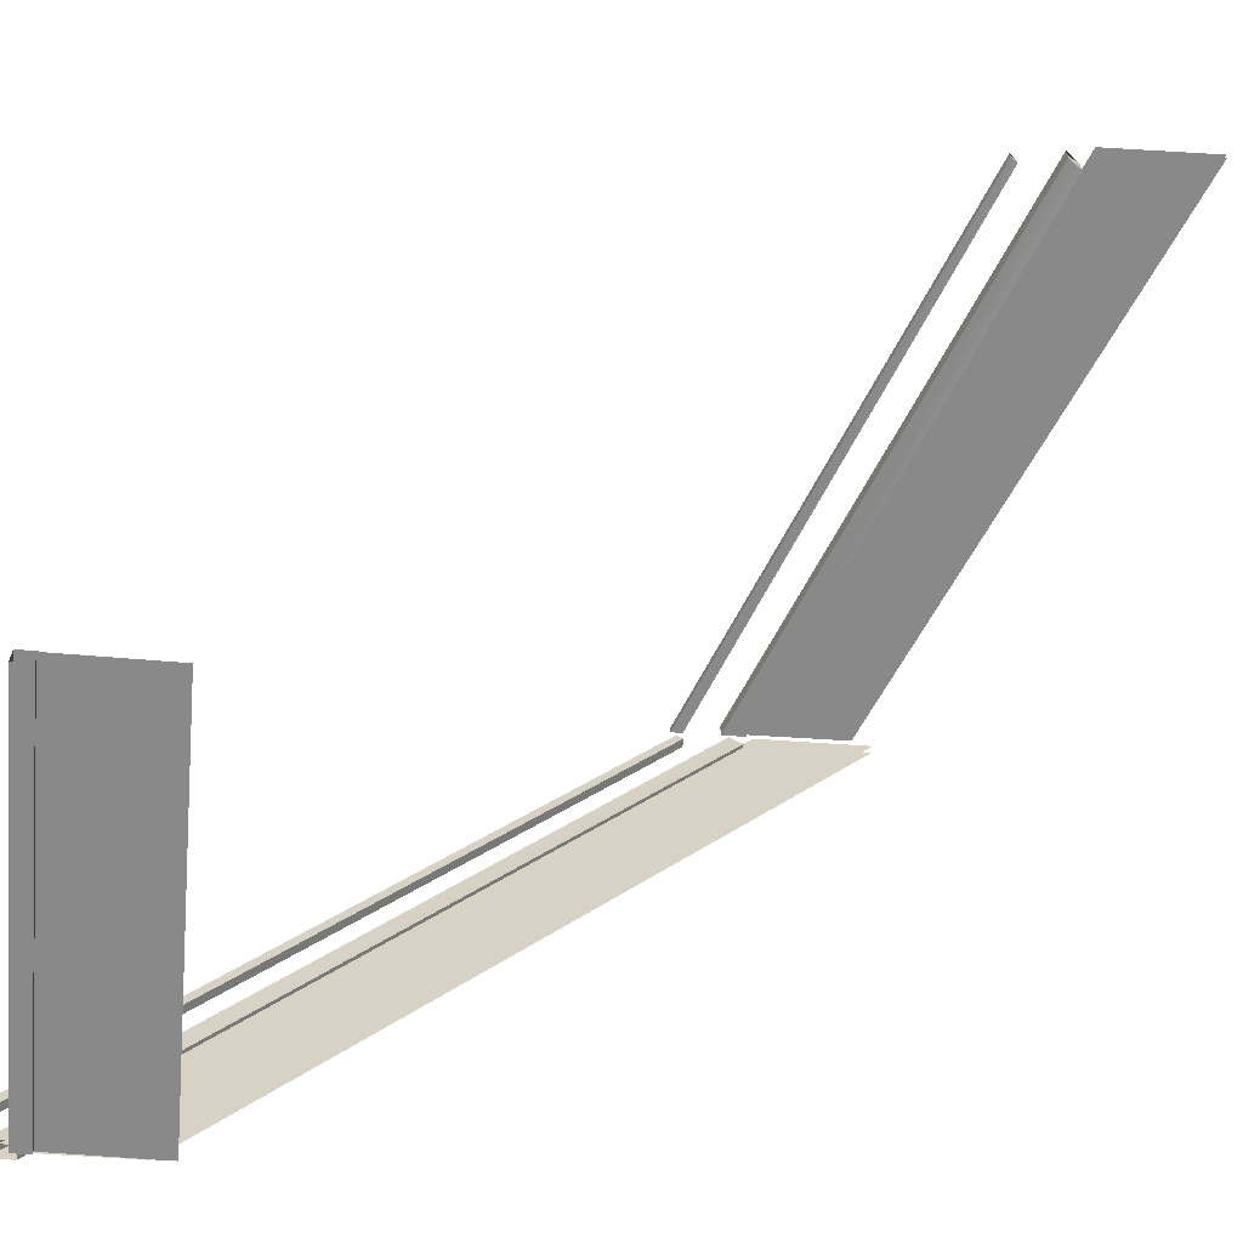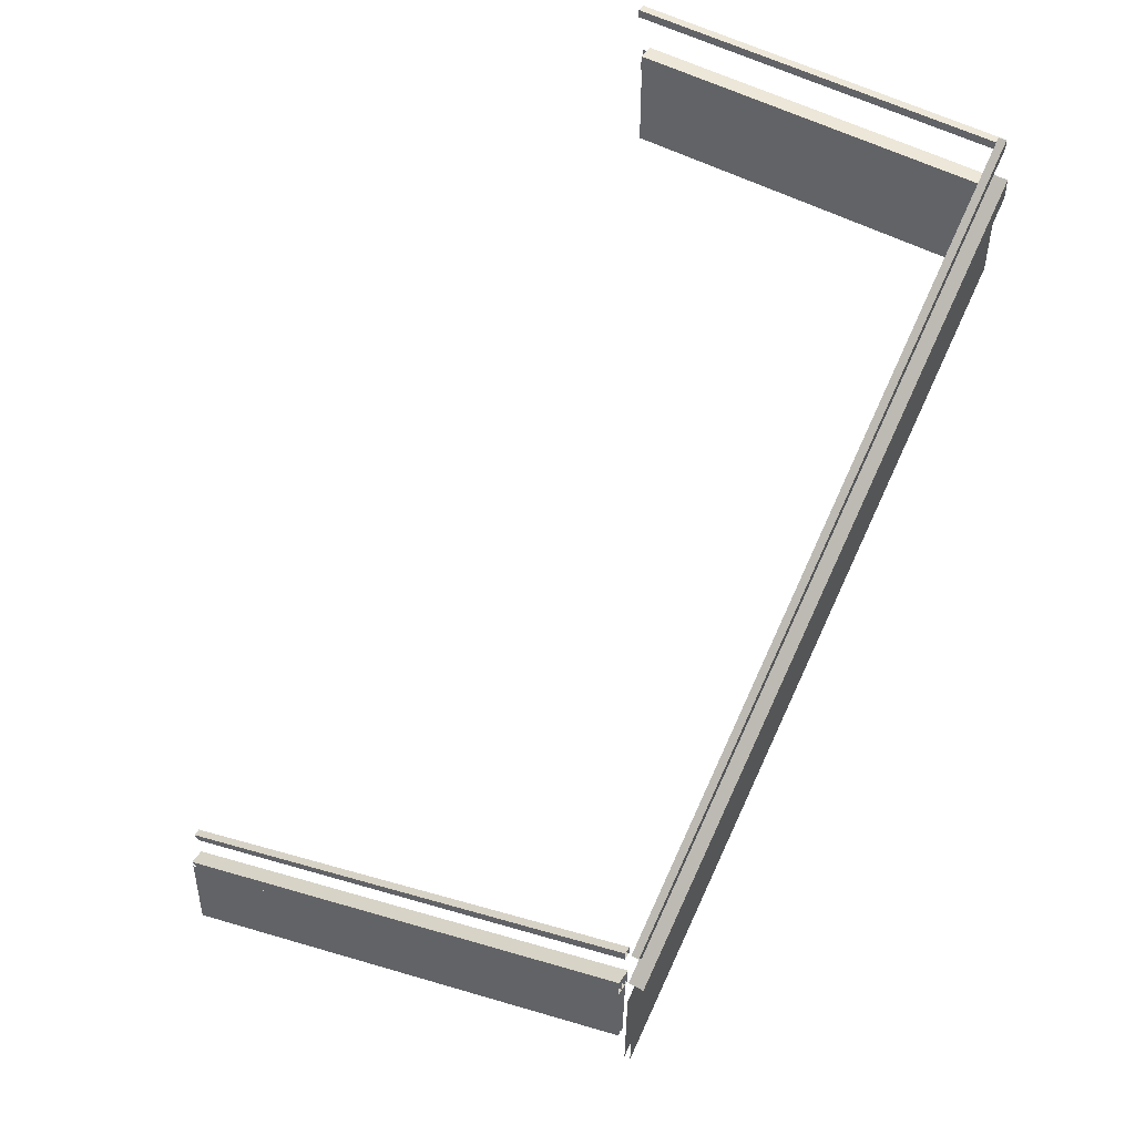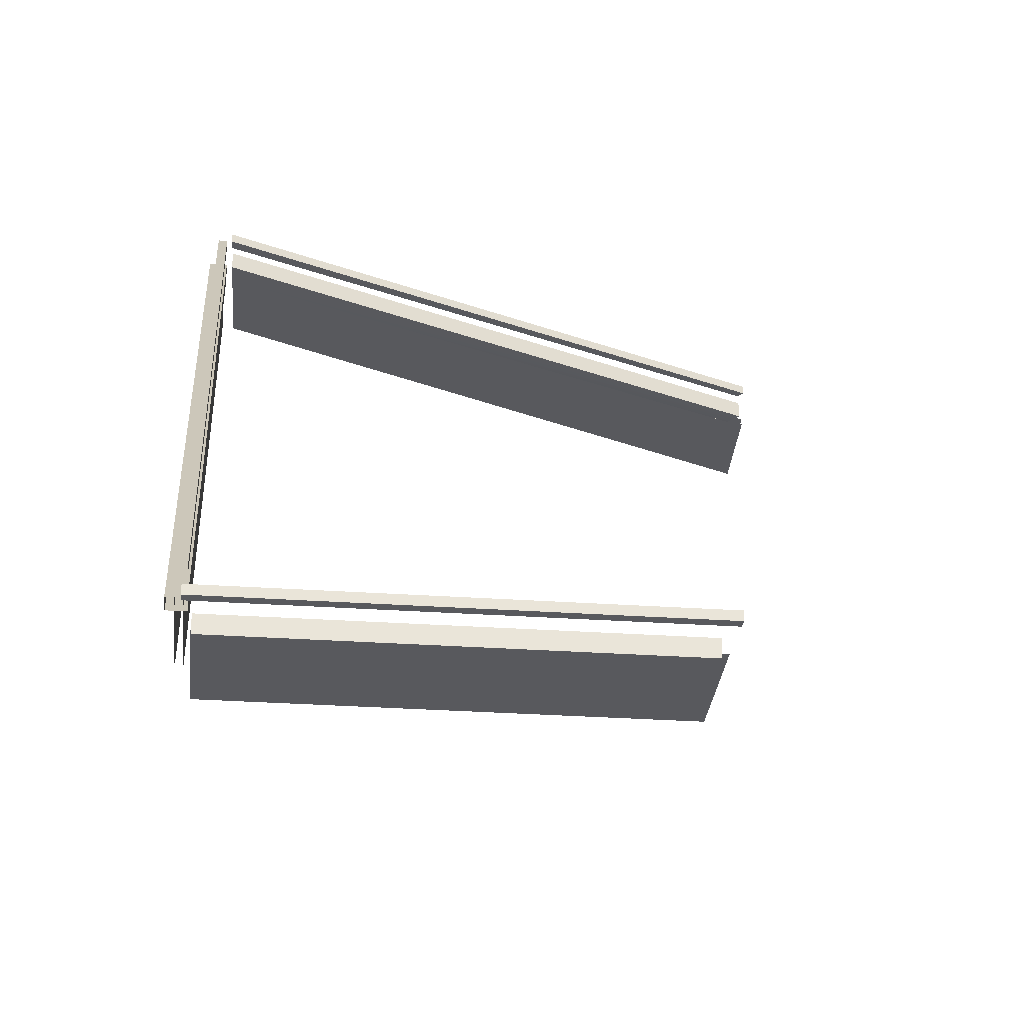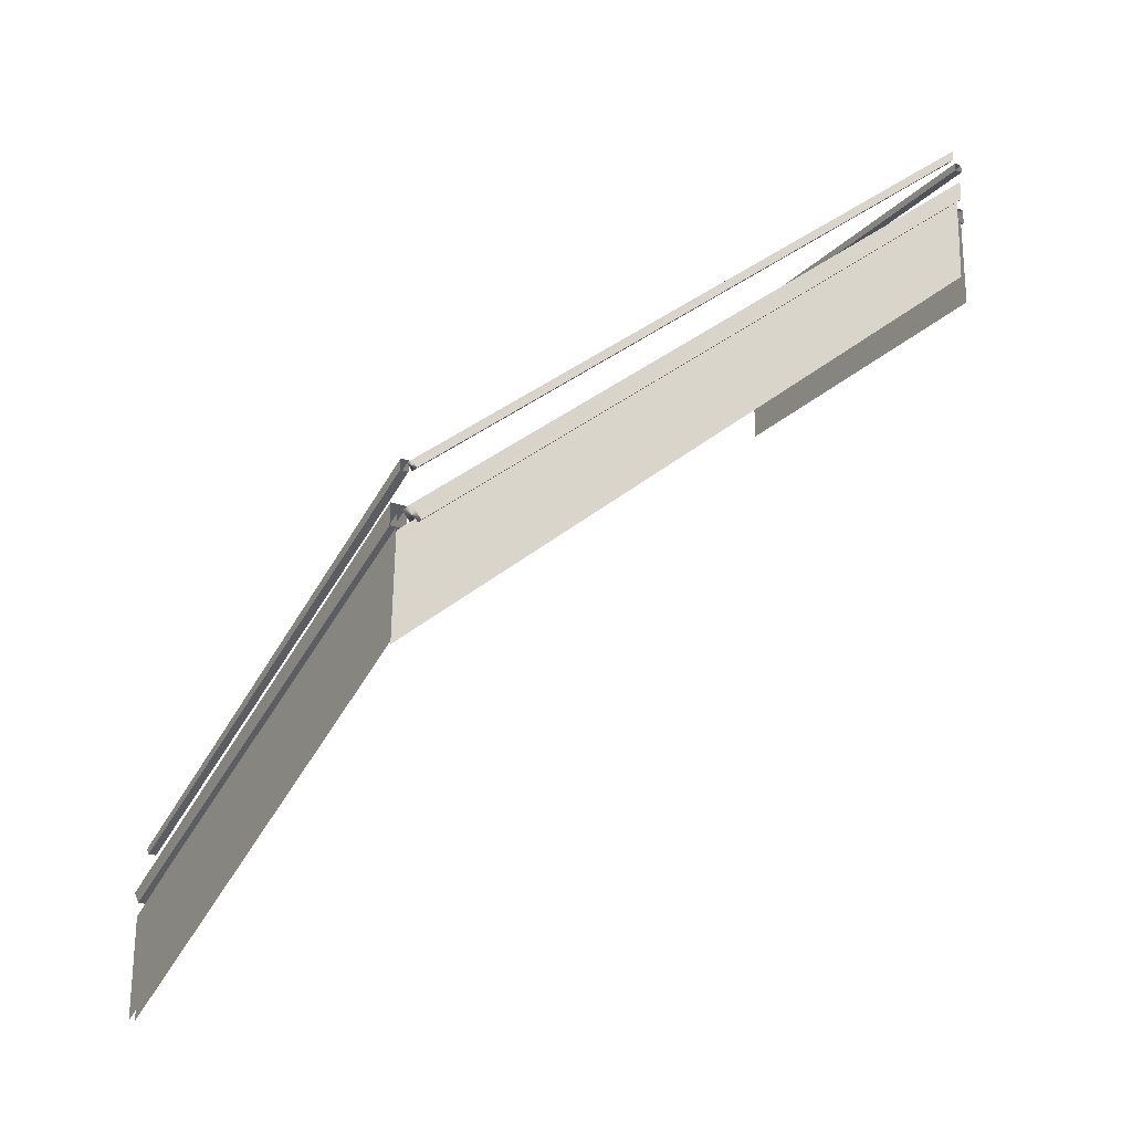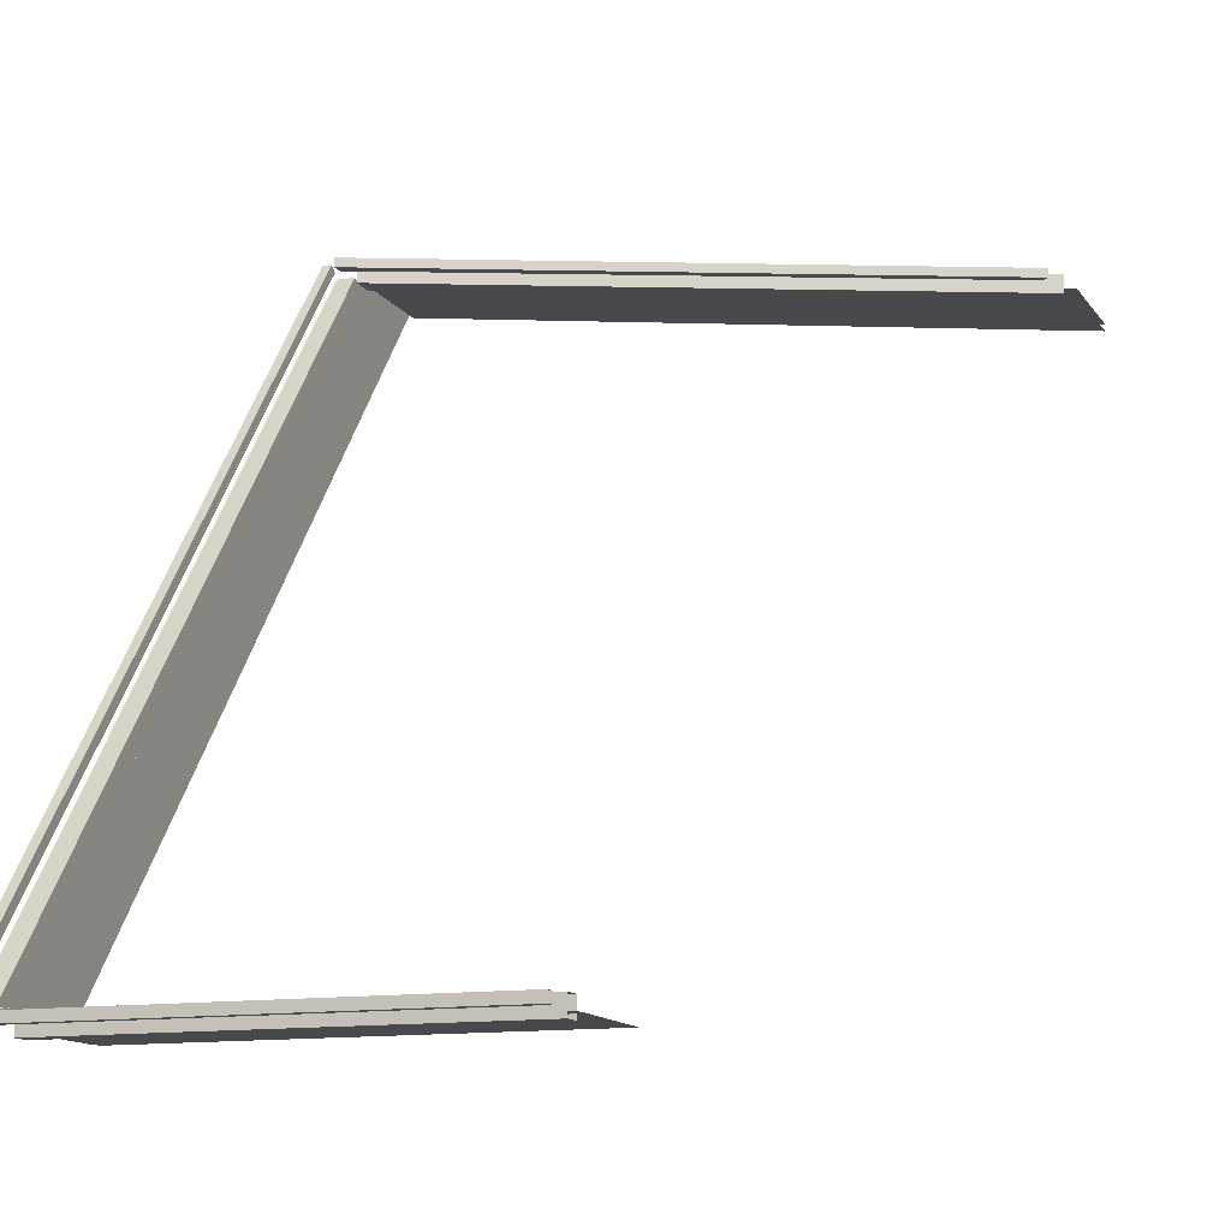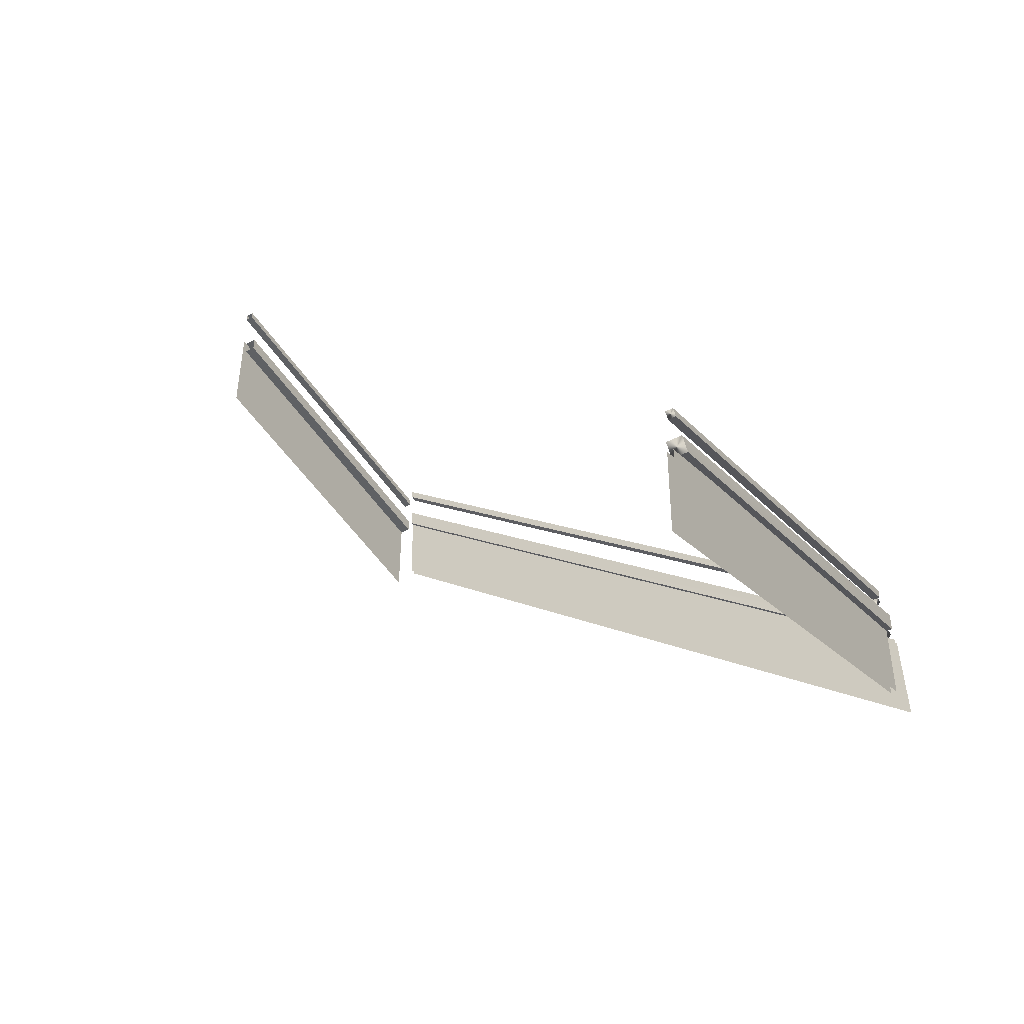
<metadata>
{"format":"obj","ext":"obj","renderer":"f3d","projection":"perspective","resolution":1024,"background":"white","views":[{"elev":-63.2,"azim":-94.8,"up":"+Z"},{"elev":49.9,"azim":31.4,"up":"+Y"},{"elev":-29.8,"azim":174.2,"up":"+Z"},{"elev":-22.6,"azim":58.6,"up":"+Y"},{"elev":-12.5,"azim":-160.3,"up":"+Z"},{"elev":-46.5,"azim":-59.8,"up":"+Y"}]}
</metadata>
<code>
g Box232
v 0.05396 18.71 -0.85
v 0.05396 17.93 -1.486
v -0.946 17.93 -1.486
v -0.946 18.71 -0.85
v -0.946 83.28 -80.18
v 0.05396 83.28 -80.18
v 0.05396 18.71 -0.85
v -0.946 18.71 -0.85
v 1.054 13.12 -0.4276
v 1.054 11.57 -1.7
v -0.946 11.57 -1.7
v -0.946 13.12 -0.4276
v -0.946 77.96 -80.09
v 1.054 77.96 -80.09
v 1.054 13.12 -0.4276
v -0.946 13.12 -0.4276
v -0.946 18.71 -0.85
v -0.946 81.96 -80.16
v -0.946 83.28 -80.18
v 0.05396 81.96 -80.16
v 0.05396 17.93 -1.486
v 0.05396 83.28 -80.18
v -0.946 17.93 -1.486
v 0.05396 17.93 -1.486
v 0.05396 81.96 -80.16
v -0.946 81.96 -80.16
v -0.946 13.12 -0.4276
v -0.946 75.33 -80.04
v -0.946 77.96 -80.09
v 1.054 75.33 -80.04
v 1.054 11.57 -1.7
v 1.054 77.96 -80.09
v -0.946 11.57 -1.7
v 1.054 11.57 -1.7
v 1.054 75.33 -80.04
v -0.946 75.33 -80.04
v 0.2544 64.1 -79.85
v 0.2544 -2.335 0.6974
v 0.2544 10.44 0.4078
v 0.2544 76.85 -80.07
v -0.5192 10.44 0.4078
v -0.5192 -2.335 0.6974
v -0.5192 64.1 -79.85
v -0.5192 76.85 -80.07
v -1.277 67.78 -81.8
v -1.277 61.6 -81.8
v -24.77 67.78 -81.8
v -24.77 61.6 -81.8
v -48.26 67.78 -81.8
v -48.26 61.6 -81.8
v -1.277 73.95 -81.8
v -24.77 73.95 -81.8
v -48.26 73.95 -81.8
v -1.277 63.08 -81.84
v -1.277 69.26 -81.84
v -24.77 69.26 -81.84
v -24.77 63.08 -81.84
v -48.26 69.26 -81.84
v -48.26 63.08 -81.84
v -1.277 75.43 -81.84
v -24.77 75.43 -81.84
v -48.26 75.43 -81.84
v -1.318 73.65 -82.37
v -1.318 73.65 -80.37
v -24.44 73.65 -82.37
v -24.44 73.65 -80.37
v -47.56 73.65 -82.37
v -47.56 73.65 -80.37
v -24.44 75.65 -80.37
v -1.318 75.65 -80.37
v -24.44 75.65 -82.37
v -1.318 75.65 -82.37
v -47.56 75.65 -80.37
v -47.56 75.65 -82.37
v -24.44 73.65 -80.37
v -1.318 73.65 -80.37
v -24.44 75.65 -80.37
v -1.318 75.65 -80.37
v -47.56 73.65 -80.37
v -47.56 75.65 -80.37
v -24.44 73.65 -82.37
v -47.56 73.65 -82.37
v -24.44 75.65 -82.37
v -47.56 75.65 -82.37
v -1.318 73.65 -82.37
v -1.318 75.65 -82.37
v -0.4835 80.86 -80.86
v -0.4835 80.86 -81.89
v -24.44 80.86 -81.89
v -24.44 80.86 -80.86
v -48.4 80.86 -81.89
v -48.4 80.86 -80.86
v -0.4835 81.89 -80.86
v -24.44 81.89 -80.86
v -24.44 81.89 -81.89
v -0.4835 81.89 -81.89
v -48.4 81.89 -80.86
v -48.4 81.89 -81.89
v -0.4835 80.86 -80.86
v -24.44 80.86 -80.86
v -24.44 81.89 -80.86
v -0.4835 81.89 -80.86
v -48.4 80.86 -80.86
v -48.4 81.89 -80.86
v -48.4 80.86 -81.89
v -24.44 80.86 -81.89
v -24.44 81.89 -81.89
v -48.4 81.89 -81.89
v -0.4835 80.86 -81.89
v -0.4835 81.89 -81.89
v -67.5 -7.707 -0.356
v -66.86 -8.479 -0.356
v -66.86 -8.479 -1.356
v -67.5 -7.707 -1.356
v -1.517 19.36 -1.356
v -1.517 19.36 -0.356
v -67.5 -7.707 -0.356
v -67.5 -7.707 -1.356
v -67.92 -13.3 0.644
v -66.65 -14.84 0.644
v -66.65 -14.84 -1.356
v -67.92 -13.3 -1.356
v -1.609 14.05 -1.356
v -1.609 14.05 0.644
v -67.92 -13.3 0.644
v -67.92 -13.3 -1.356
v -67.5 -7.707 -1.356
v -1.54 18.05 -1.356
v -1.517 19.36 -1.356
v -1.54 18.05 -0.356
v -66.86 -8.479 -0.356
v -1.517 19.36 -0.356
v -66.86 -8.479 -1.356
v -66.86 -8.479 -0.356
v -1.54 18.05 -0.356
v -1.54 18.05 -1.356
v -67.92 -13.3 -1.356
v -1.655 11.42 -1.356
v -1.609 14.05 -1.356
v -1.655 11.42 0.644
v -66.65 -14.84 0.644
v -1.609 14.05 0.644
v -66.65 -14.84 -1.356
v -66.65 -14.84 0.644
v -1.655 11.42 0.644
v -1.655 11.42 -1.356
v -1.851 0.1901 -0.1555
v -69.05 -28.75 -0.1555
v -68.76 -15.97 -0.1555
v -1.629 12.94 -0.1555
v -68.76 -15.97 -0.9292
v -69.05 -28.75 -0.9292
v -1.851 0.1901 -0.9292
v -1.629 12.94 -0.9292
f 3 1 2
f 1 3 4
f 7 5 6
f 5 7 8
f 11 9 10
f 9 11 12
f 15 13 14
f 13 15 16
f 18 17 3
f 17 18 19
f 1 20 21
f 20 1 22
f 25 23 24
f 23 25 26
f 28 27 11
f 27 28 29
f 9 30 31
f 30 9 32
f 35 33 34
f 33 35 36
f 77 75 76
f 76 78 77
f 80 79 75
f 75 77 80
f 83 81 82
f 82 84 83
f 86 85 81
f 81 83 86
f 89 87 88
f 87 89 90
f 91 90 89
f 90 91 92
f 95 93 94
f 93 95 96
f 98 94 97
f 94 98 95
f 101 99 100
f 99 101 102
f 104 100 103
f 100 104 101
f 107 105 106
f 105 107 108
f 110 106 109
f 106 110 107
f 113 111 112
f 111 113 114
f 117 115 116
f 115 117 118
f 121 119 120
f 119 121 122
f 125 123 124
f 123 125 126
f 128 127 113
f 127 128 129
f 111 130 131
f 130 111 132
f 135 133 134
f 133 135 136
f 138 137 121
f 137 138 139
f 119 140 141
f 140 119 142
f 145 143 144
f 143 145 146
f 39 37 38
f 37 39 40
f 43 41 42
f 41 43 44
f 47 45 46
f 46 48 47
f 49 47 48
f 48 50 49
f 52 51 45
f 45 47 52
f 53 52 47
f 47 49 53
f 56 54 55
f 54 56 57
f 58 57 56
f 57 58 59
f 61 55 60
f 55 61 56
f 62 56 61
f 56 62 58
f 149 147 148
f 147 149 150
f 153 151 152
f 151 153 154
f 65 63 64
f 64 66 65
f 67 65 66
f 66 68 67
f 71 69 70
f 70 72 71
f 74 73 69
f 69 71 74

</code>
